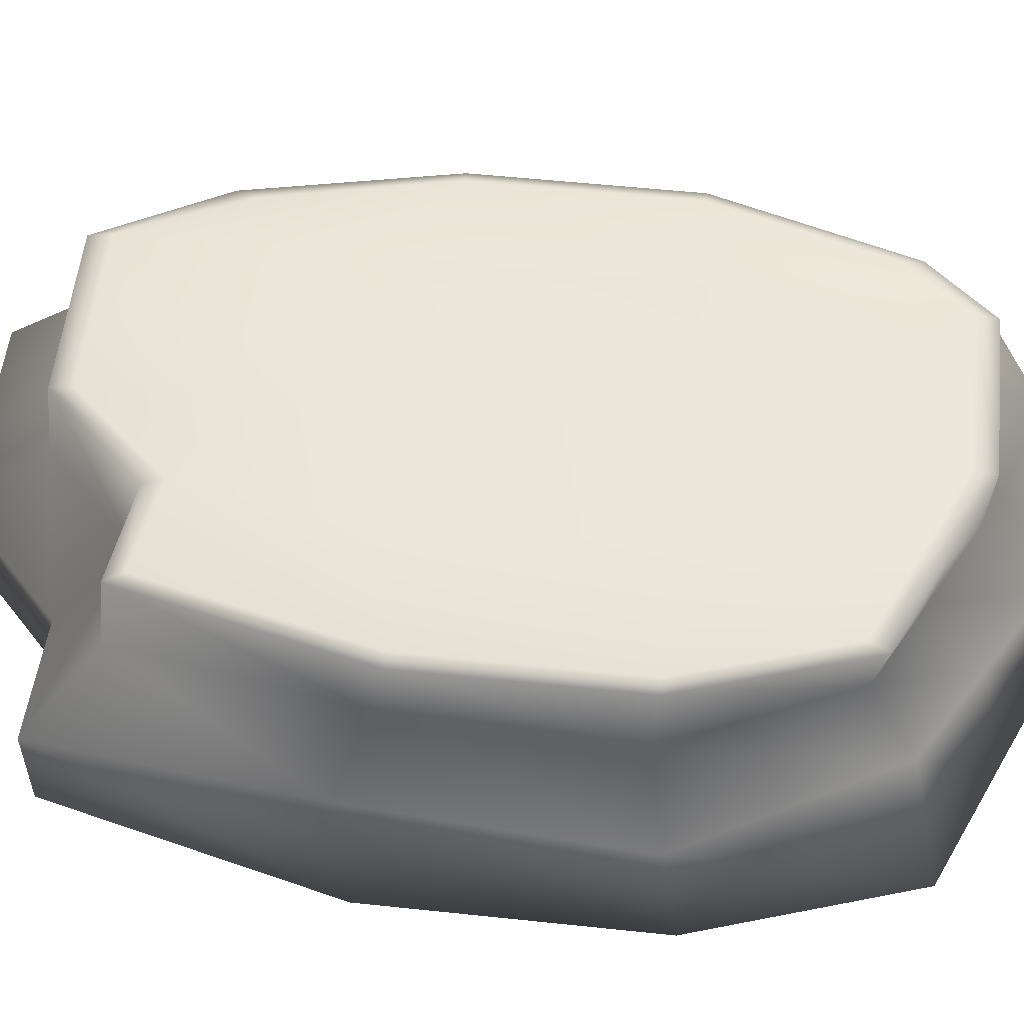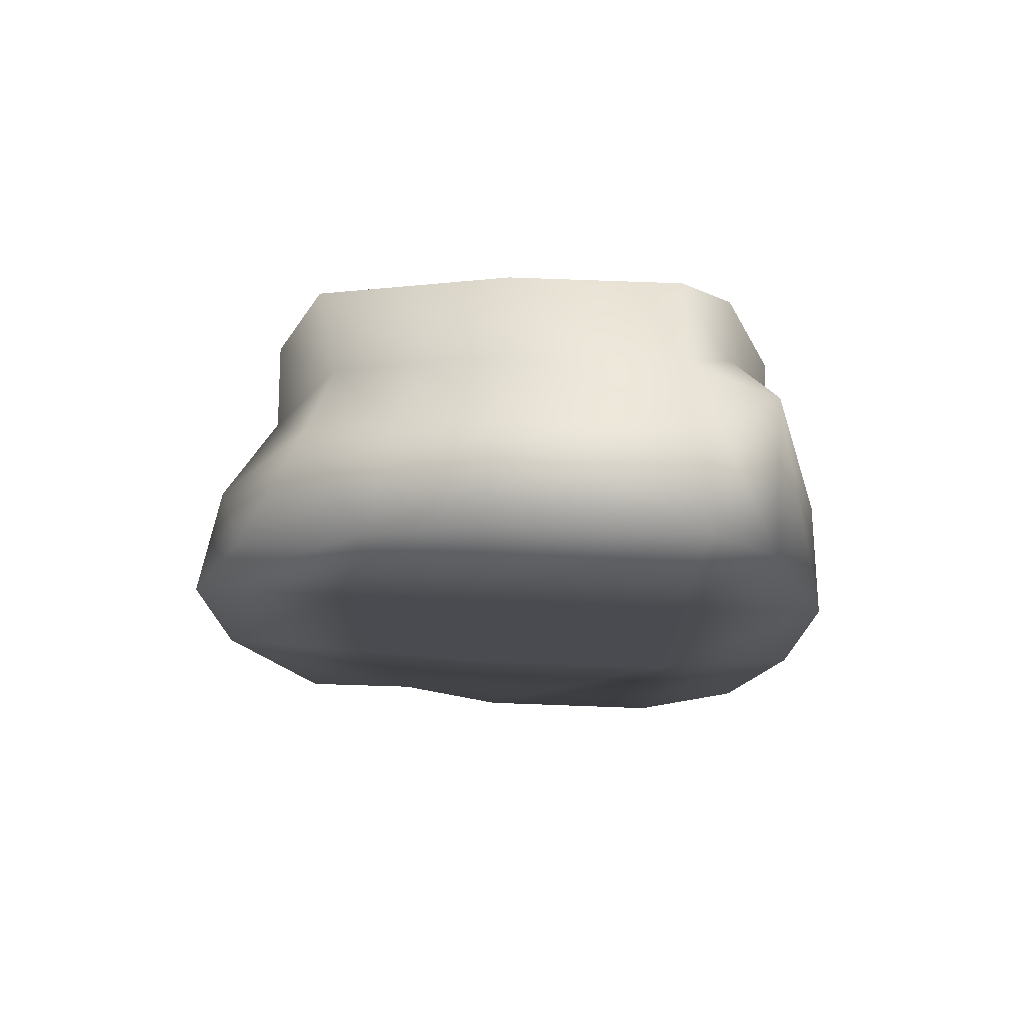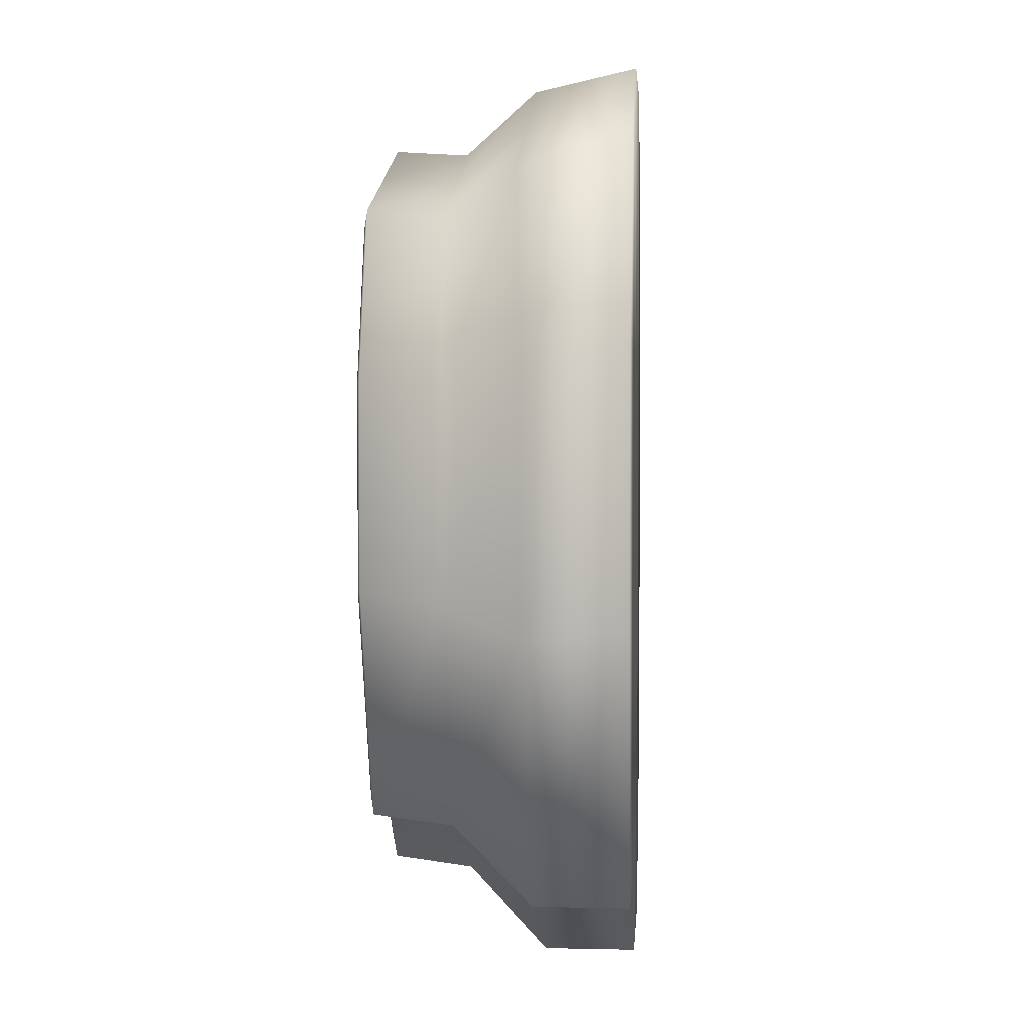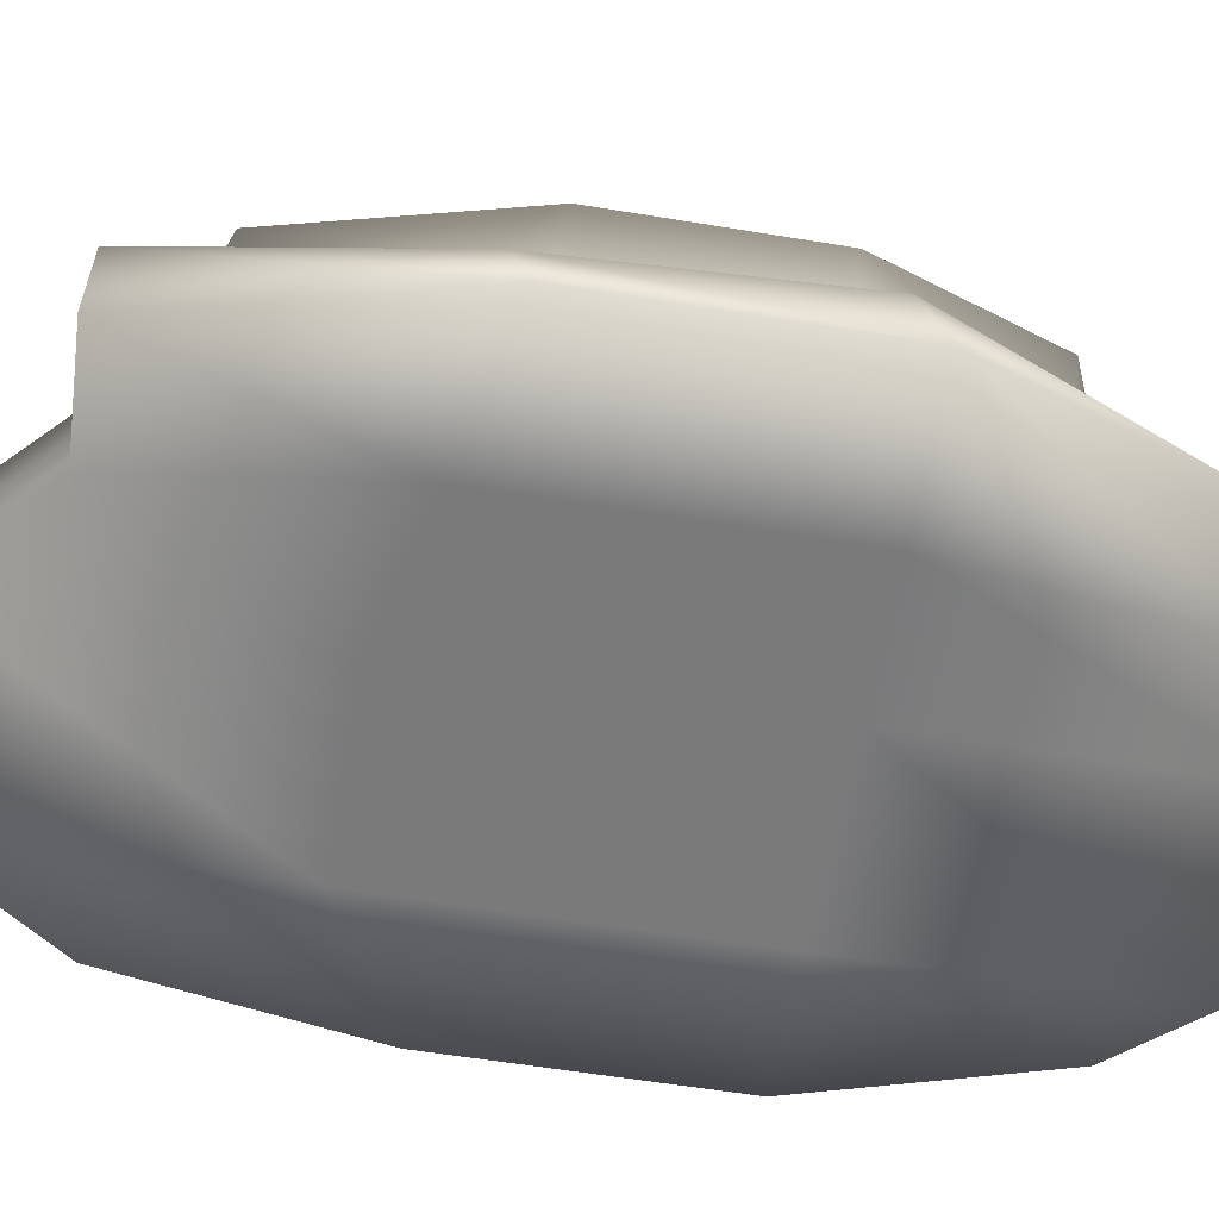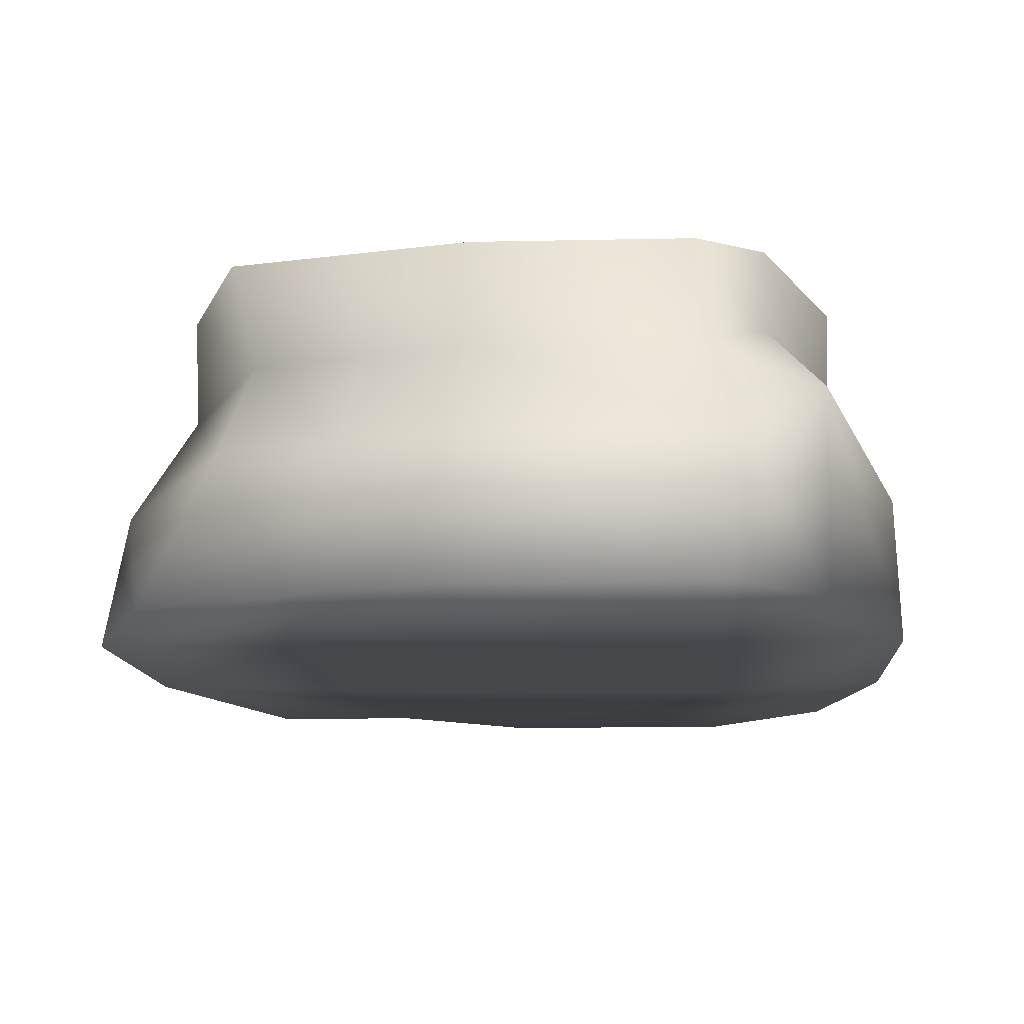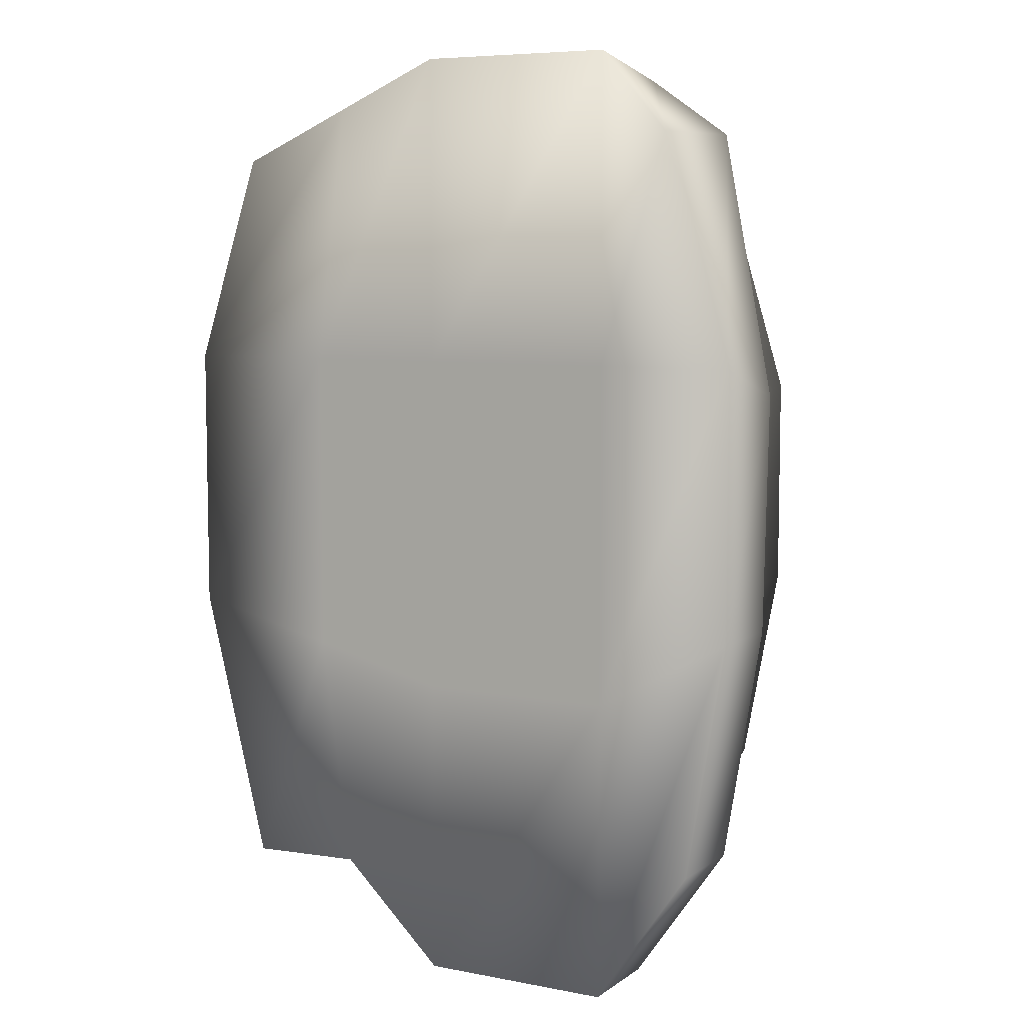
<metadata>
{"format":"obj","ext":"obj","renderer":"f3d","projection":"perspective","resolution":1024,"background":"white","views":[{"elev":54.7,"azim":-83.6,"up":"+Y"},{"elev":75.6,"azim":2.1,"up":"+Z"},{"elev":2.5,"azim":-85.6,"up":"+Z"},{"elev":-58.1,"azim":-99.7,"up":"+Y"},{"elev":-10.4,"azim":3.4,"up":"+Y"},{"elev":7.0,"azim":29.0,"up":"+Z"}]}
</metadata>
<code>
o Cube.002_Cube.018
v -1.051 0.003852 1.488
v -1.051 0.003852 -1.227
v 0.6905 0.003852 1.556
v 0.7959 0.003852 -1.079
v 0.4475 0.003852 -1.579
v -0.2533 0.003852 -1.579
v -0.2533 0.003852 1.84
v 0.4475 0.003852 1.84
v -1.298 0.003852 -0.2252
v -1.298 0.003852 0.7403
v 0.936 0.003852 0.7403
v 0.936 0.003852 -0.2252
v 0.3697 0.9722 -0.3791
v 0.3697 0.9722 0.631
v -0.2073 0.9722 -0.3791
v -0.2073 0.9722 0.631
v -0.2533 0.003852 -0.4865
v -0.2533 0.003852 0.7403
v 0.4475 0.003852 -0.4865
v 0.4475 0.003852 0.7403
v -0.8713 0.4209 1.38
v -1.051 0.3477 -1.227
v 0.7959 0.3477 -1.079
v 0.6911 0.5335 1.569
v 0.4674 0.3901 1.757
v -0.2334 0.3901 1.757
v -0.2533 0.3477 -1.579
v 0.4475 0.3477 -1.579
v 0.936 0.3477 -0.2252
v 0.9254 0.4152 0.6257
v -1.237 0.3761 0.6792
v -1.183 0.3925 -0.2803
v -0.8394 0.9722 1.177
v -0.8643 0.9575 1.247
v -0.8325 0.9552 -0.8779
v -0.8643 0.9405 -0.9427
v 0.5206 0.9722 1.244
v 0.5495 0.9575 1.303
v 0.5933 0.9425 -0.7452
v 0.6362 0.9176 -0.8208
v -0.2073 0.9552 -1.154
v -0.2073 0.9404 -1.232
v 0.3697 0.9574 -1.232
v 0.3697 0.9722 -1.154
v 0.3697 0.9457 1.455
v 0.3697 0.9311 1.537
v -0.2073 0.9311 1.537
v -0.2073 0.9457 1.456
v -1.02 0.9722 0.631
v -1.067 0.9575 0.631
v -1.067 0.9575 -0.1178
v -1.02 0.9722 -0.1178
v 0.7055 0.9722 -0.1178
v 0.7516 0.9574 -0.1178
v 0.7516 0.9575 0.631
v 0.7053 0.9722 0.631
v -0.6345 0.003852 -1.213
v -0.6345 0.003852 1.672
v -0.7524 0.003852 -0.3616
v -0.7524 0.003852 0.7403
v -0.6345 0.3477 -1.213
v -0.5382 0.4048 1.577
v -0.5093 0.9584 1.322
v -0.5212 0.9437 1.398
v -0.506 0.9552 -0.8243
v -0.5212 0.9404 -0.8964
v -0.5955 0.9722 0.631
v -0.5955 0.9722 -0.2543
v -0.8012 0.6872 1.216
v -1.061 0.6668 0.6142
v -0.2097 0.6611 1.52
v -0.8833 0.646 -0.9754
v -0.2188 0.646 -1.268
v -1.036 0.6742 -0.1662
v 0.5484 0.7386 1.328
v 0.374 0.6611 1.52
v 0.7477 0.6846 0.5897
v 0.6359 0.6355 -0.8521
v 0.7526 0.6537 -0.141
v 0.3649 0.6537 -1.268
v -0.4923 0.6736 1.375
v -0.5363 0.646 -0.9479
f 56 14 45 37
f 44 41 15 13
f 39 44 13 53
f 67 49 33 63
f 20 11 3 8
f 65 35 52 68
f 75 38 46 76
f 70 50 51 74
f 60 18 7 58
f 18 20 8 7
f 77 55 38 75
f 14 16 48 45
f 74 51 36 72
f 76 46 47 71
f 6 5 19 17
f 17 19 20 18
f 57 6 17 59
f 59 17 18 60
f 73 42 43 80
f 13 15 16 14
f 78 40 54 79
f 82 66 42 73
f 79 54 55 77
f 5 4 12 19
f 19 12 11 20
f 80 43 40 78
f 53 13 14 56
f 81 64 34 69
f 68 52 49 67
f 10 31 32 9
f 1 21 31 10
f 12 29 30 11
f 4 23 29 12
f 6 27 28 5
f 57 61 27 6
f 8 25 26 7
f 3 24 25 8
f 58 62 21 1
f 11 30 24 3
f 5 28 23 4
f 9 32 22 2
f 52 35 36 51
f 44 39 40 43
f 56 37 38 55
f 63 33 34 64
f 65 41 42 66
f 41 44 43 42
f 37 45 46 38
f 45 48 47 46
f 33 49 50 34
f 49 52 51 50
f 39 53 54 40
f 53 56 55 54
f 69 34 50 70
f 35 65 66 36
f 48 63 64 47
f 7 26 62 58
f 2 22 61 57
f 15 68 67 16
f 71 47 64 81
f 72 36 66 82
f 9 59 60 10
f 2 57 59 9
f 10 60 58 1
f 41 65 68 15
f 16 67 63 48
f 22 72 82 61
f 26 71 81 62
f 21 69 70 31
f 62 81 69 21
f 28 80 78 23
f 29 79 77 30
f 61 82 73 27
f 23 78 79 29
f 27 73 80 28
f 25 76 71 26
f 32 74 72 22
f 30 77 75 24
f 31 70 74 32
f 24 75 76 25

</code>
